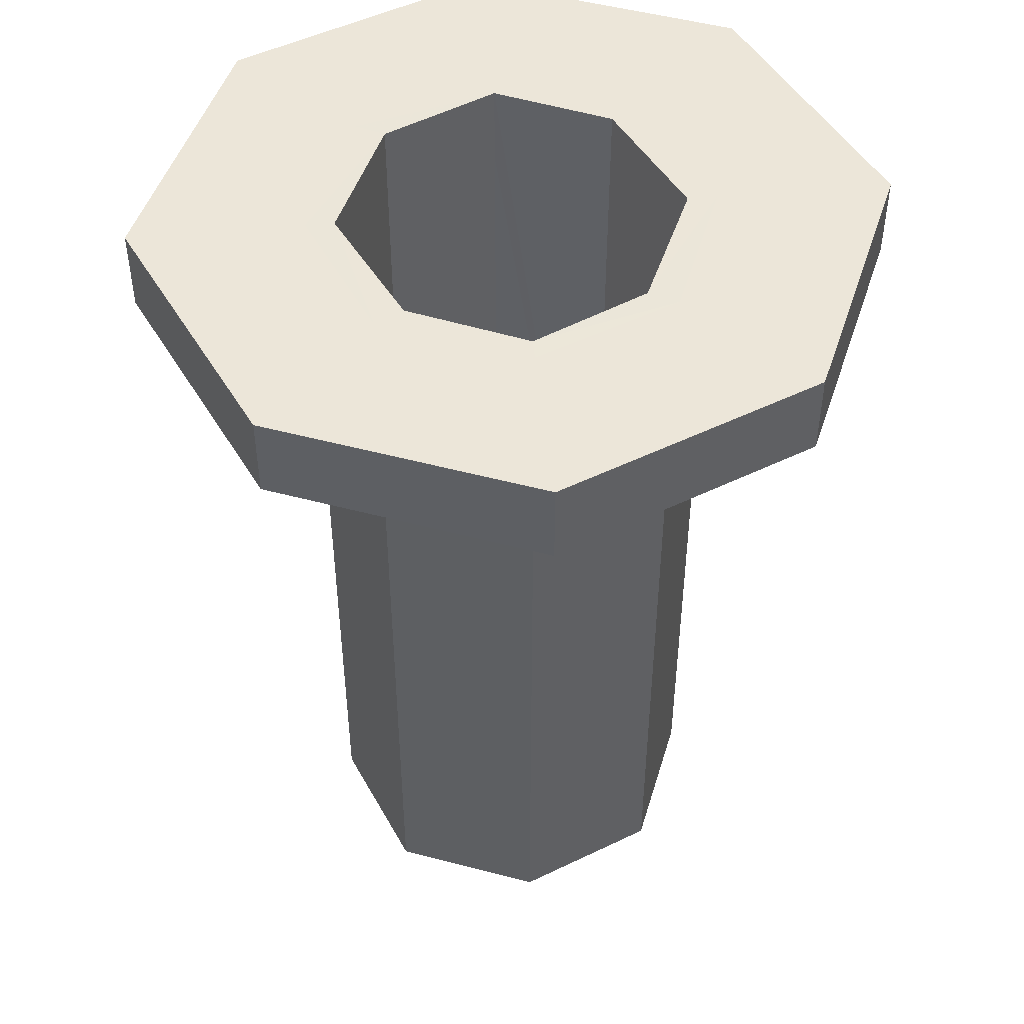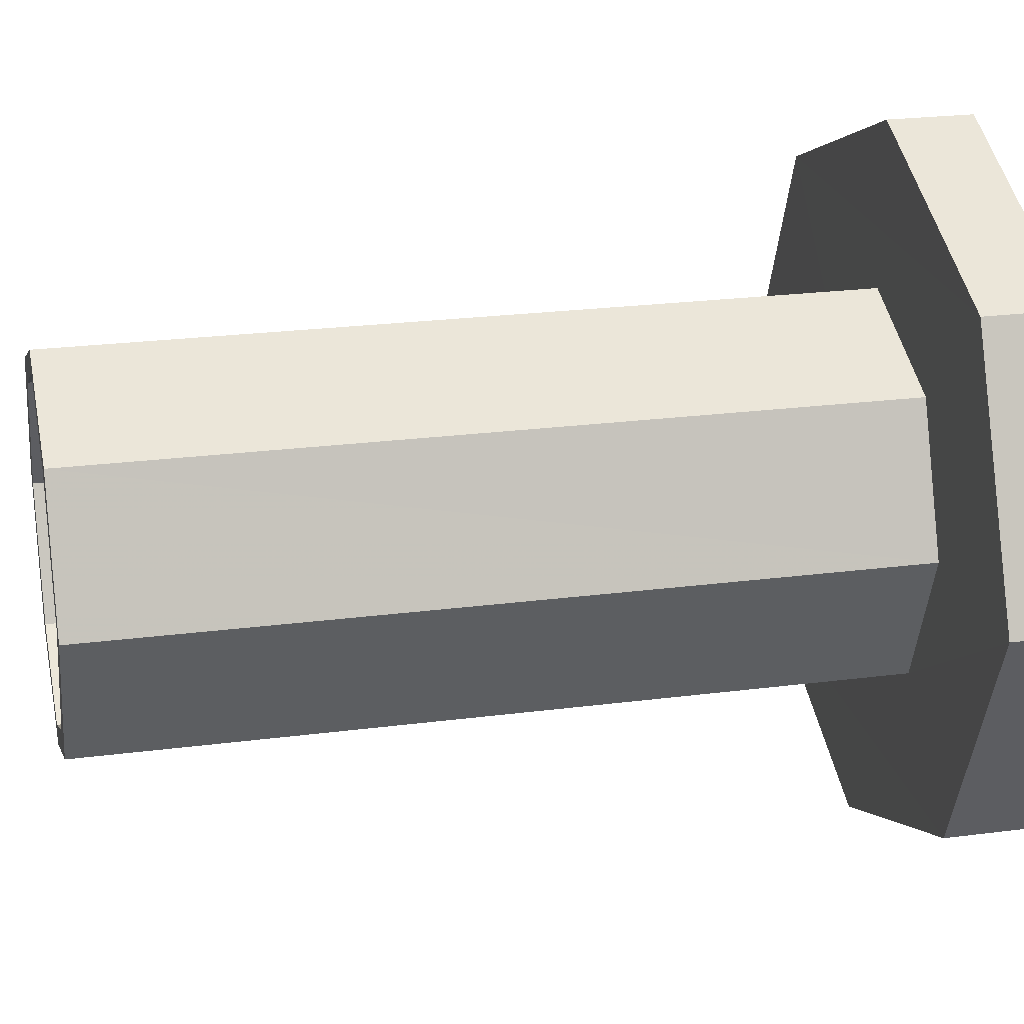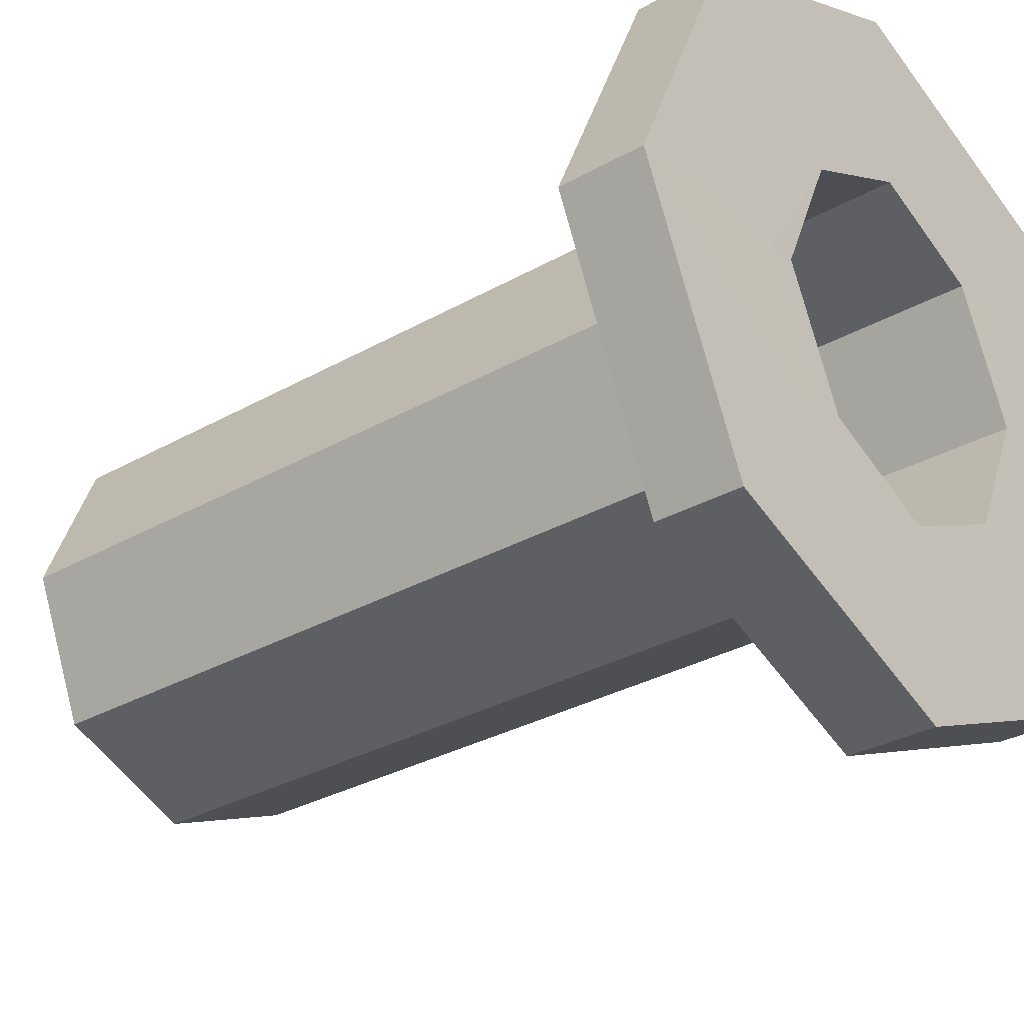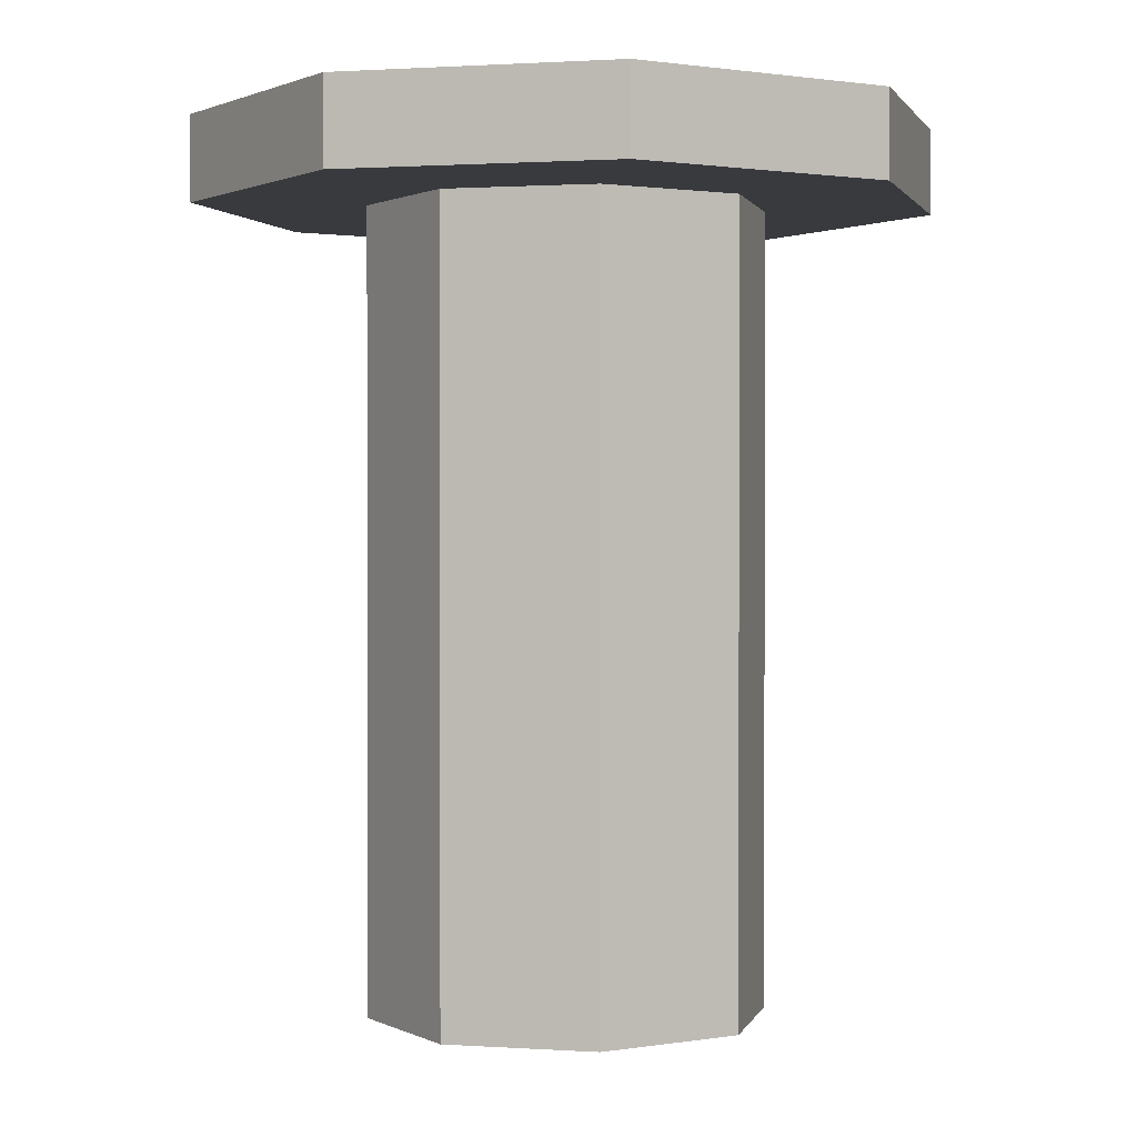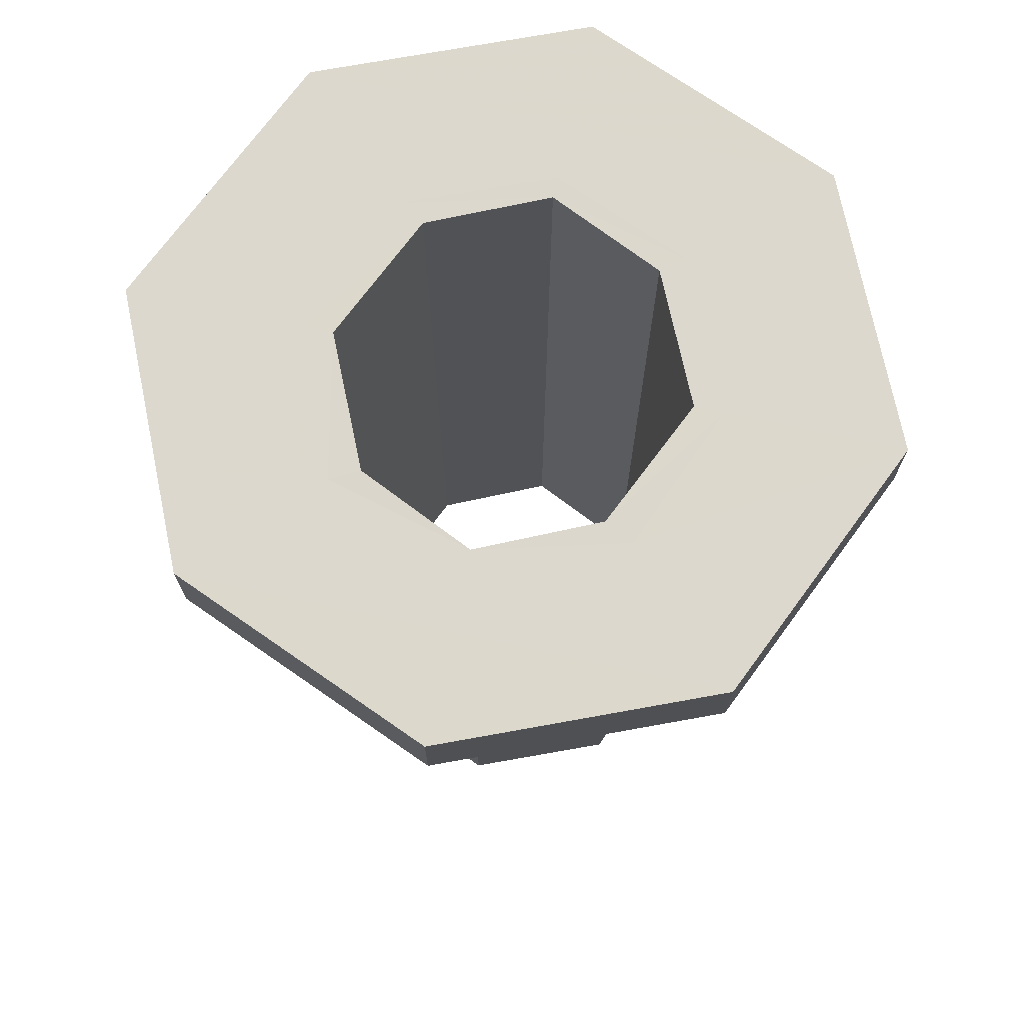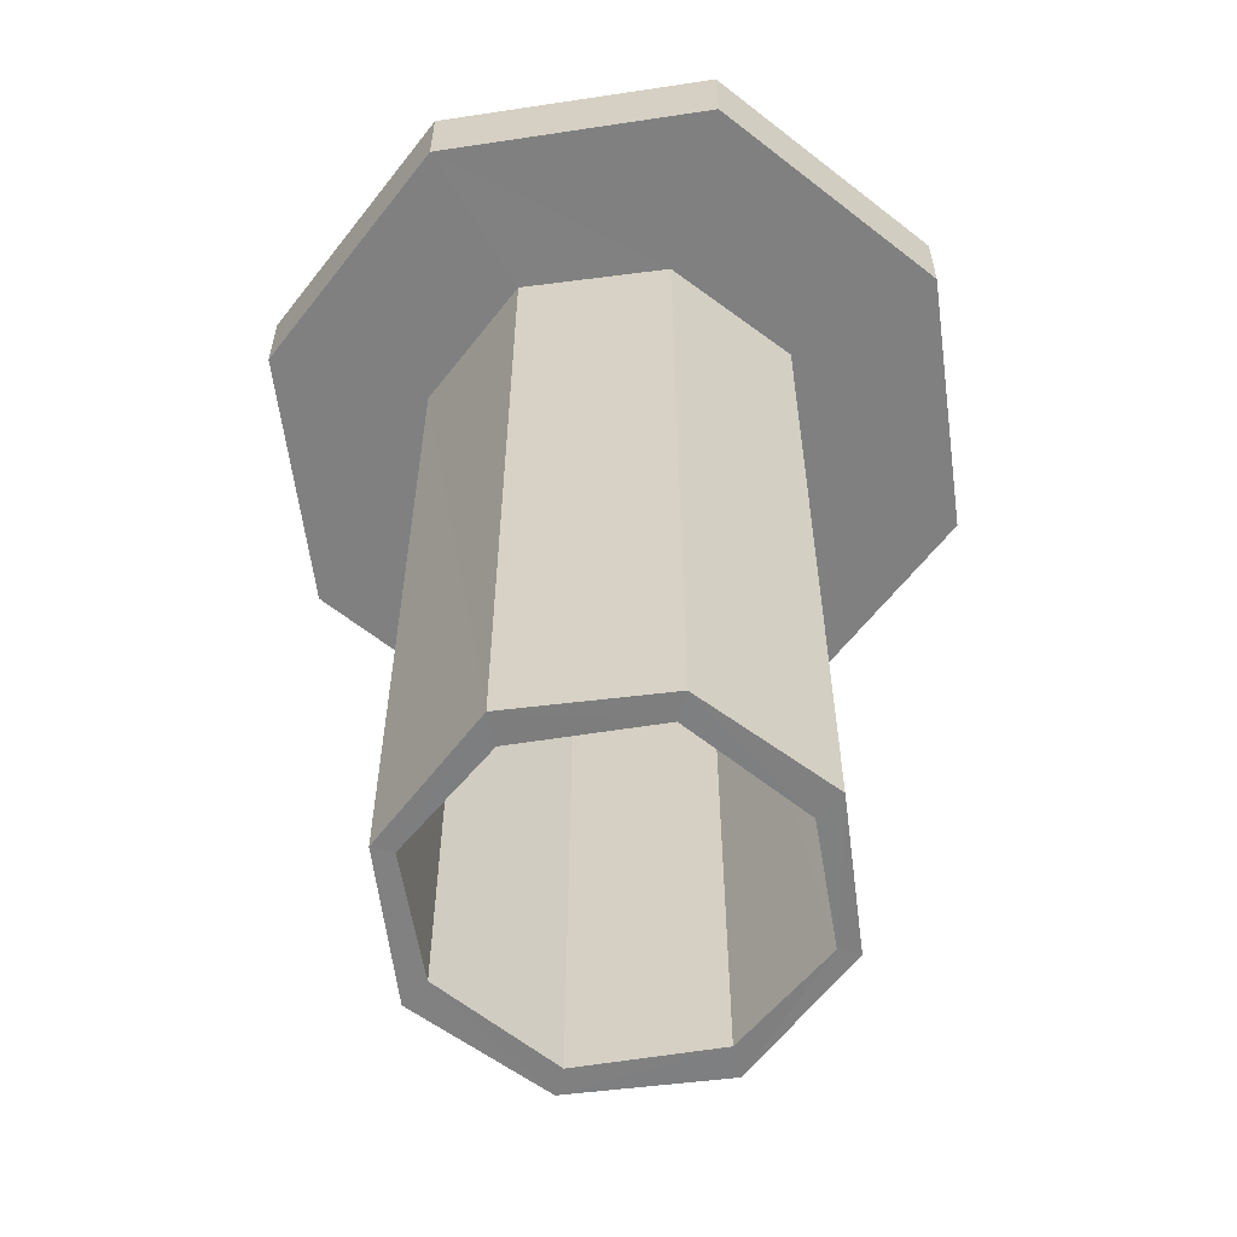
<metadata>
{"format":"obj","ext":"obj","renderer":"f3d","projection":"perspective","resolution":1024,"background":"white","views":[{"elev":49.0,"azim":-5.9,"up":"+Y"},{"elev":23.2,"azim":77.5,"up":"+Z"},{"elev":-30.2,"azim":129.8,"up":"+Z"},{"elev":1.0,"azim":171.5,"up":"+Y"},{"elev":72.6,"azim":12.3,"up":"+Y"},{"elev":-60.1,"azim":75.0,"up":"+Y"}]}
</metadata>
<code>
o 12949
v 2225 1874 7.96
v 2225 1874 7.96
v 2225 1874 7.923
v 2225 1874 8.05
v 2225 1874 8.05
v 2225 1874 7.923
v 2225 1874 7.96
v 2225 1874 7.96
v 2225 1874 7.923
v 2225 1874 8.14
v 2225 1874 8.14
v 2225 1874 8.001
v 2225 1874 8.05
v 2225 1874 8.099
v 2225 1874 8.12
v 2225 1874 8.099
v 2225 1874 8.099
v 2225 1874 8.12
v 2225 1874 8.05
v 2225 1874 8.099
v 2225 1874 8.05
v 2225 1874 8.001
v 2225 1874 8.14
v 2225 1874 8.12
v 2225 1874 8.099
v 2225 1874 8.12
v 2225 1874 8.099
v 2225 1874 8.12
v 2225 1874 8.006
v 2225 1874 8.05
v 2225 1874 8.094
v 2225 1874 8.113
v 2225 1874 8.094
v 2225 1874 8.094
v 2225 1874 8.113
v 2225 1874 7.988
v 2225 1874 8.001
v 2225 1874 7.988
v 2225 1874 8.006
v 2225 1874 8.006
v 2225 1874 8.006
v 2225 1874 7.988
v 2225 1874 7.988
v 2225 1874 8.006
v 2225 1874 8.05
v 2225 1874 8.05
v 2225 1874 8.006
v 2225 1874 8.006
v 2225 1874 8.05
v 2225 1874 8.094
v 2225 1874 8.094
v 2225 1874 8.05
v 2225 1874 8.001
v 2225 1874 8.05
v 2225 1874 8.099
v 2225 1874 8.001
v 2225 1874 8.05
v 2225 1874 8.113
v 2225 1874 8.12
v 2225 1874 8.094
v 2225 1874 8.113
v 2225 1874 8.099
v 2225 1874 8.099
v 2225 1874 8.05
v 2225 1874 8.099
v 2225 1874 8.05
v 2225 1874 8.001
v 2225 1874 7.988
v 2225 1874 7.98
v 2225 1874 8.05
v 2225 1874 8.094
v 2225 1874 8.001
v 2225 1874 8.006
v 2225 1874 7.98
v 2225 1874 7.98
v 2225 1874 8.001
v 2225 1874 8.006
v 2225 1874 8.001
v 2225 1874 7.96
v 2225 1874 7.96
v 2225 1874 8.05
v 2225 1874 7.96
v 2225 1874 8.14
v 2225 1874 8.05
v 2225 1874 8.14
v 2225 1874 8.177
v 2225 1874 8.05
v 2225 1874 7.96
v 2225 1874 8.001
v 2225 1874 7.923
v 2225 1874 7.923
v 2225 1874 7.96
v 2225 1874 7.96
v 2225 1874 7.923
v 2225 1874 8.05
v 2225 1874 8.05
v 2225 1874 8.14
v 2225 1874 8.14
v 2225 1874 8.177
v 2225 1874 8.14
v 2225 1874 8.177
v 2225 1874 8.14
v 2225 1874 8.12
v 2225 1874 8.099
v 2225 1874 8.099
v 2225 1874 8.05
v 2225 1874 8.05
v 2225 1874 8.05
v 2225 1874 8.094
v 2225 1874 8.094
v 2225 1874 8.05
v 2225 1874 8.05
v 2225 1874 8.094
v 2225 1874 8.006
v 2225 1874 8.05
v 2225 1874 8.094
v 2225 1874 8.05
v 2225 1874 8.099
v 2225 1874 8.113
v 2225 1874 8.05
v 2225 1874 8.006
v 2225 1874 8.001
v 2225 1874 7.988
v 2225 1874 8.05
v 2225 1874 8.001
v 2225 1874 8.05
v 2225 1874 7.98
v 2225 1874 8.001
v 2225 1874 7.98
v 2225 1874 8.05
v 2225 1874 7.96
v 2225 1874 8.14
v 2225 1874 8.14
v 2225 1874 8.177
v 2225 1874 8.177
v 2225 1874 8.14
v 2225 1874 8.177
v 2225 1874 8.05
v 2225 1874 8.001
v 2225 1874 8.094
v 2225 1874 8.113
v 2225 1874 8.05
v 2225 1874 8.05
v 2225 1874 8.006
v 2225 1874 7.988
v 2225 1874 7.98
v 2225 1874 7.96
f 1 2 3
f 4 2 5
f 6 7 1
f 8 9 6
f 10 5 11
f 12 4 13
f 13 10 14
f 14 10 15
f 15 16 14
f 17 18 15
f 16 19 20
f 21 22 19
f 23 24 10
f 25 24 26
f 23 27 28
f 29 21 30
f 30 16 31
f 31 16 32
f 32 33 31
f 34 35 32
f 36 37 29
f 29 38 36
f 36 39 40
f 38 41 42
f 43 41 44
f 44 45 46
f 41 45 47
f 45 48 49
f 50 49 51
f 52 50 45
f 45 50 33
f 41 53 54
f 52 54 55
f 56 54 53
f 57 55 54
f 58 55 59
f 60 58 61
f 62 58 26
f 26 63 62
f 63 64 65
f 66 67 64
f 68 67 69
f 70 71 62
f 72 73 70
f 72 74 75
f 76 68 75
f 75 56 76
f 77 68 43
f 43 78 77
f 7 79 74
f 56 80 81
f 82 81 80
f 57 81 83
f 84 83 81
f 85 83 86
f 87 63 85
f 88 89 87
f 88 90 91
f 91 82 92
f 92 93 94
f 95 93 96
f 97 96 98
f 99 97 85
f 100 101 99
f 102 103 97
f 102 104 103
f 105 97 103
f 104 35 103
f 35 105 103
f 106 97 105
f 107 106 105
f 77 106 108
f 108 105 109
f 109 105 61
f 61 110 109
f 110 35 71
f 110 111 107
f 71 111 110
f 110 112 113
f 111 114 112
f 115 39 111
f 111 116 117
f 118 116 119
f 120 117 116
f 39 117 121
f 120 121 117
f 122 123 121
f 120 27 124
f 122 124 125
f 126 124 27
f 126 125 124
f 127 122 128
f 128 7 127
f 127 79 12
f 12 129 127
f 7 130 131
f 126 132 130
f 106 130 132
f 78 131 130
f 78 95 106
f 39 78 106
f 133 132 134
f 135 10 133
f 136 137 135
f 138 104 133
f 8 139 138
f 104 140 141
f 45 140 142
f 143 142 140
f 143 33 104
f 143 144 142
f 84 143 104
f 84 139 143
f 139 145 144
f 139 47 143
f 42 139 146
f 139 82 146
f 78 42 146
f 82 147 146
f 146 147 78

</code>
